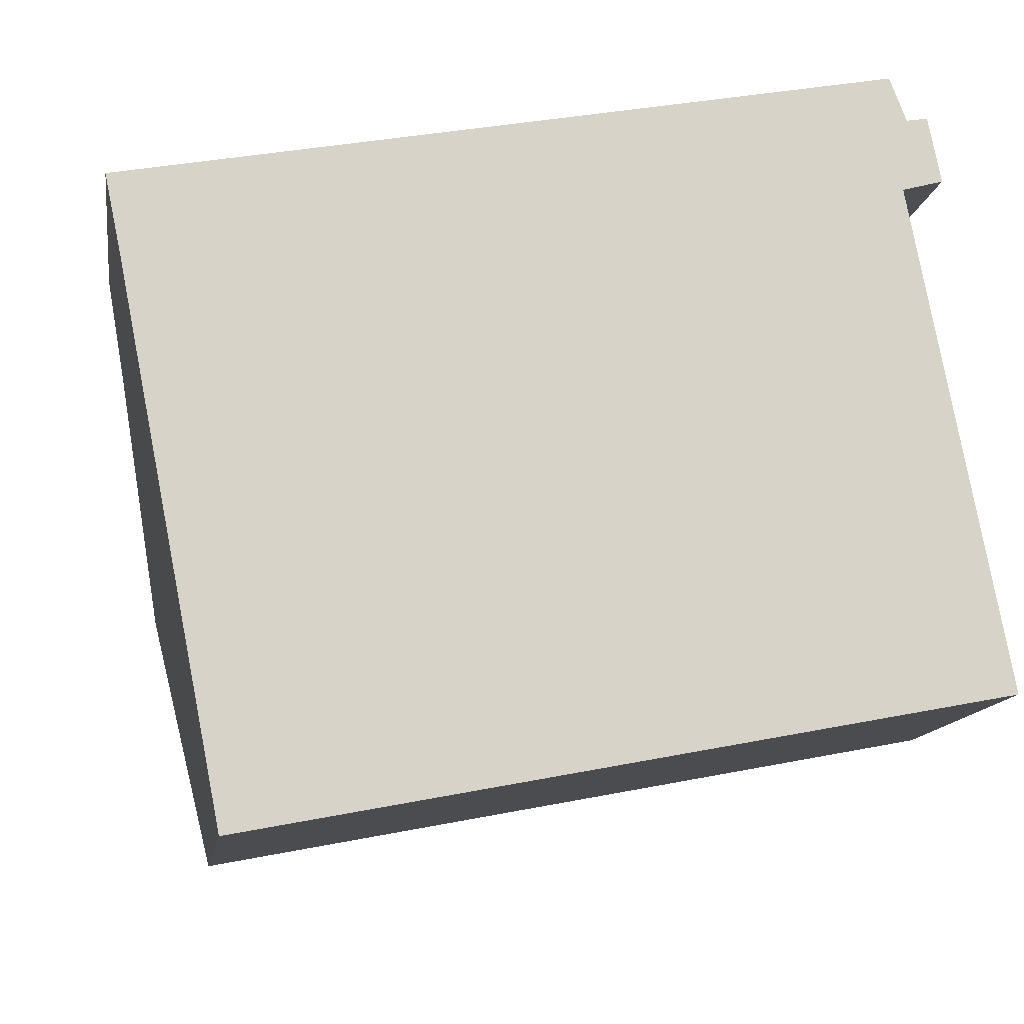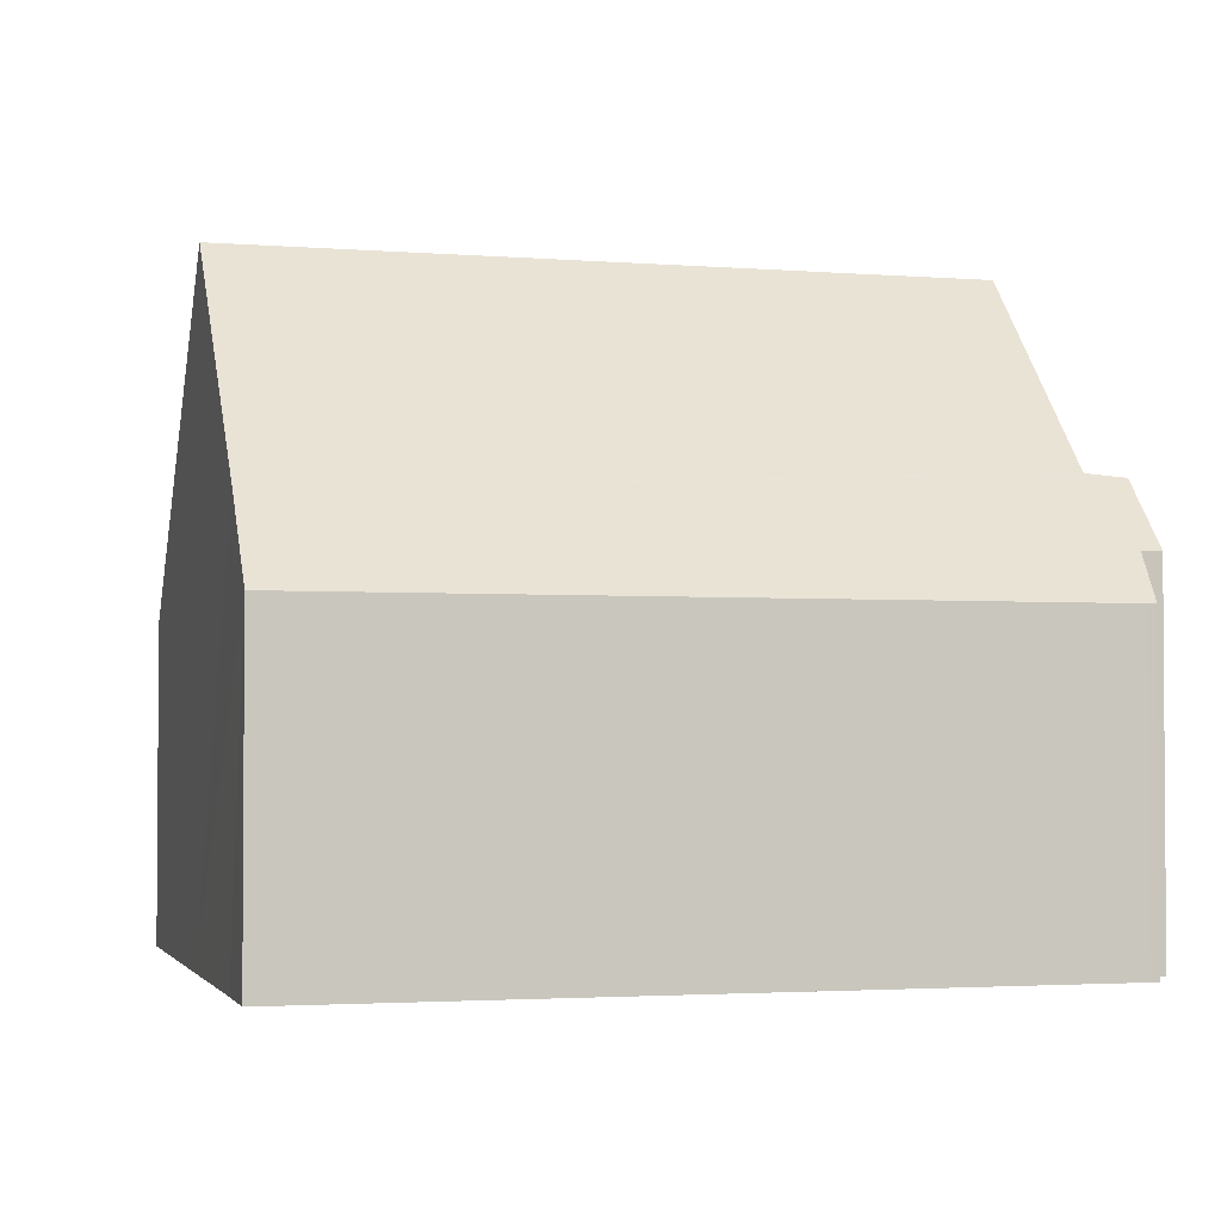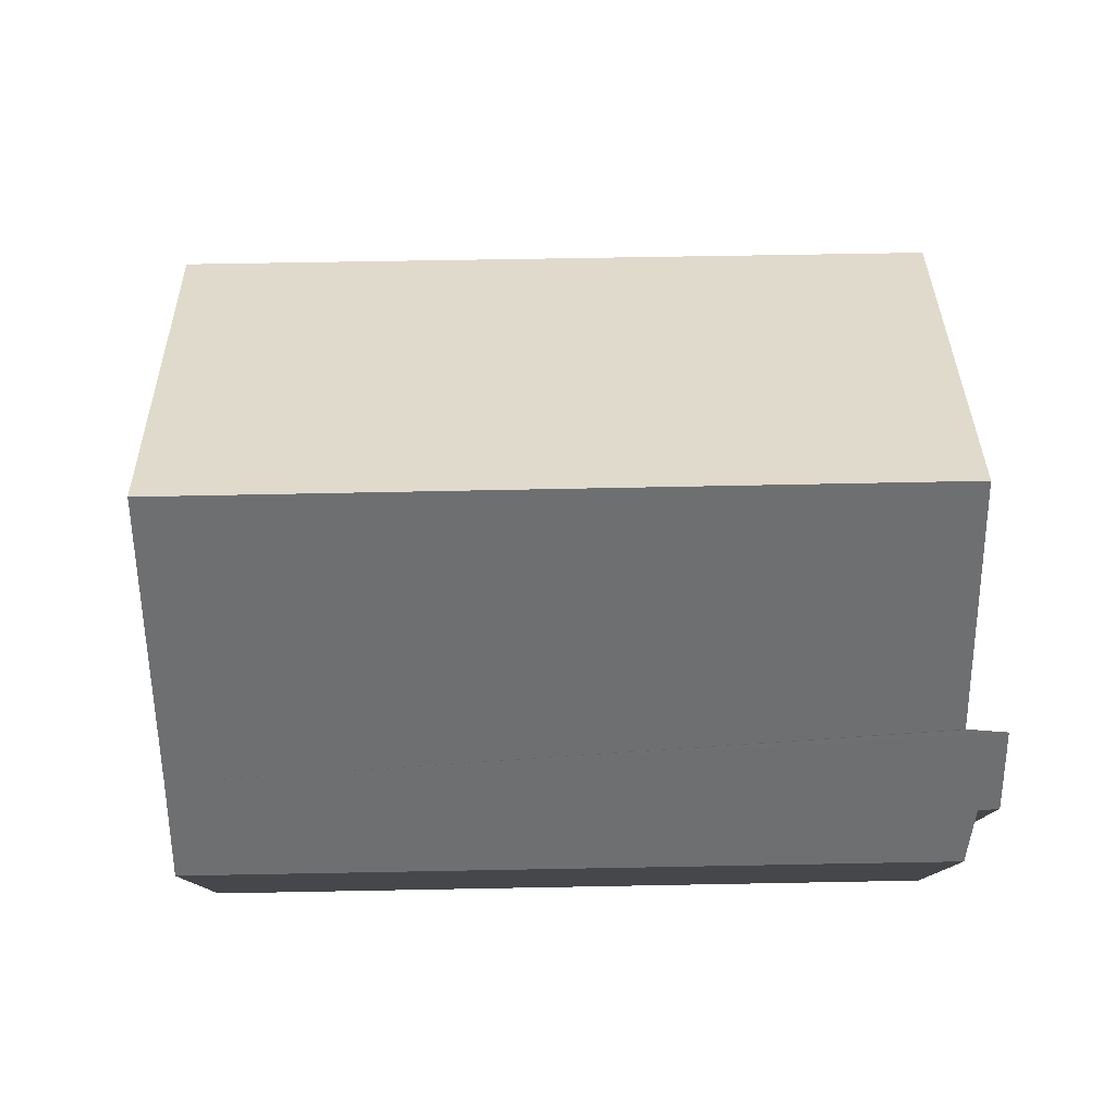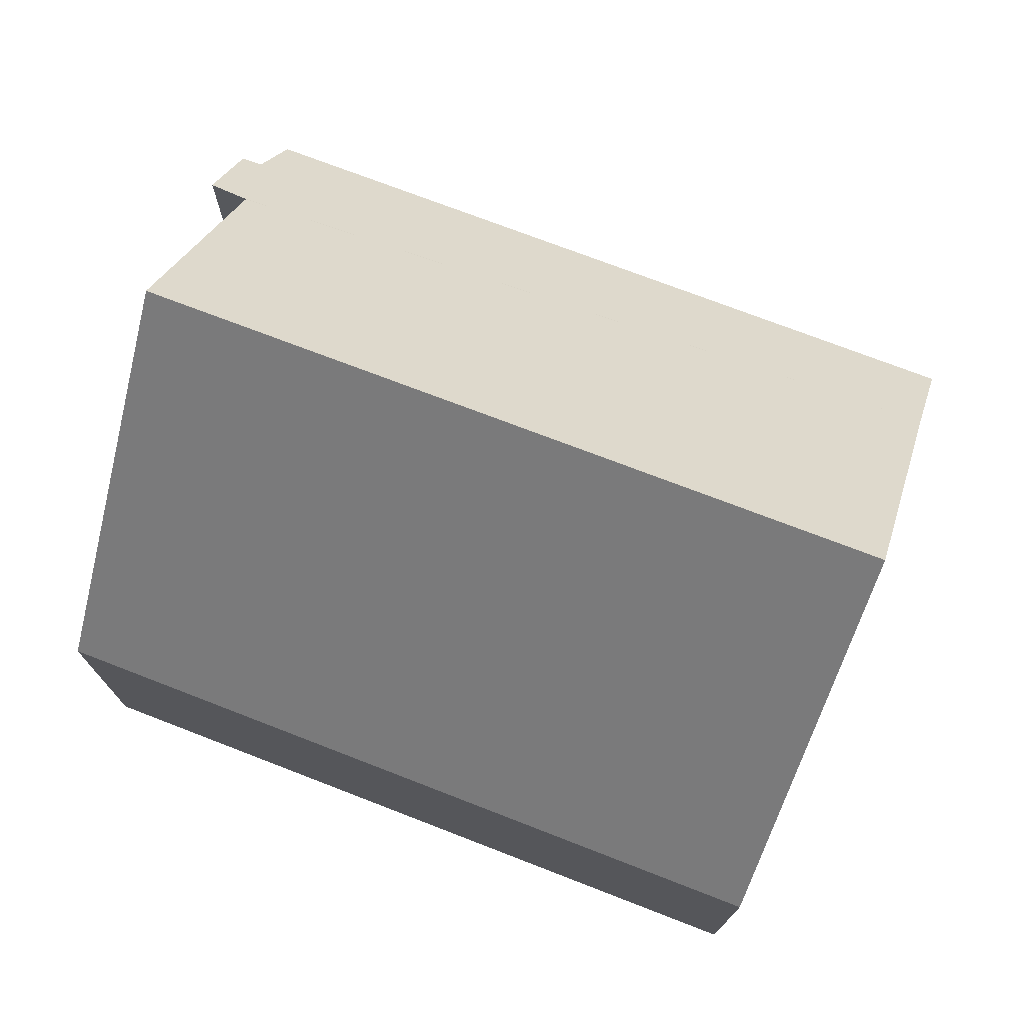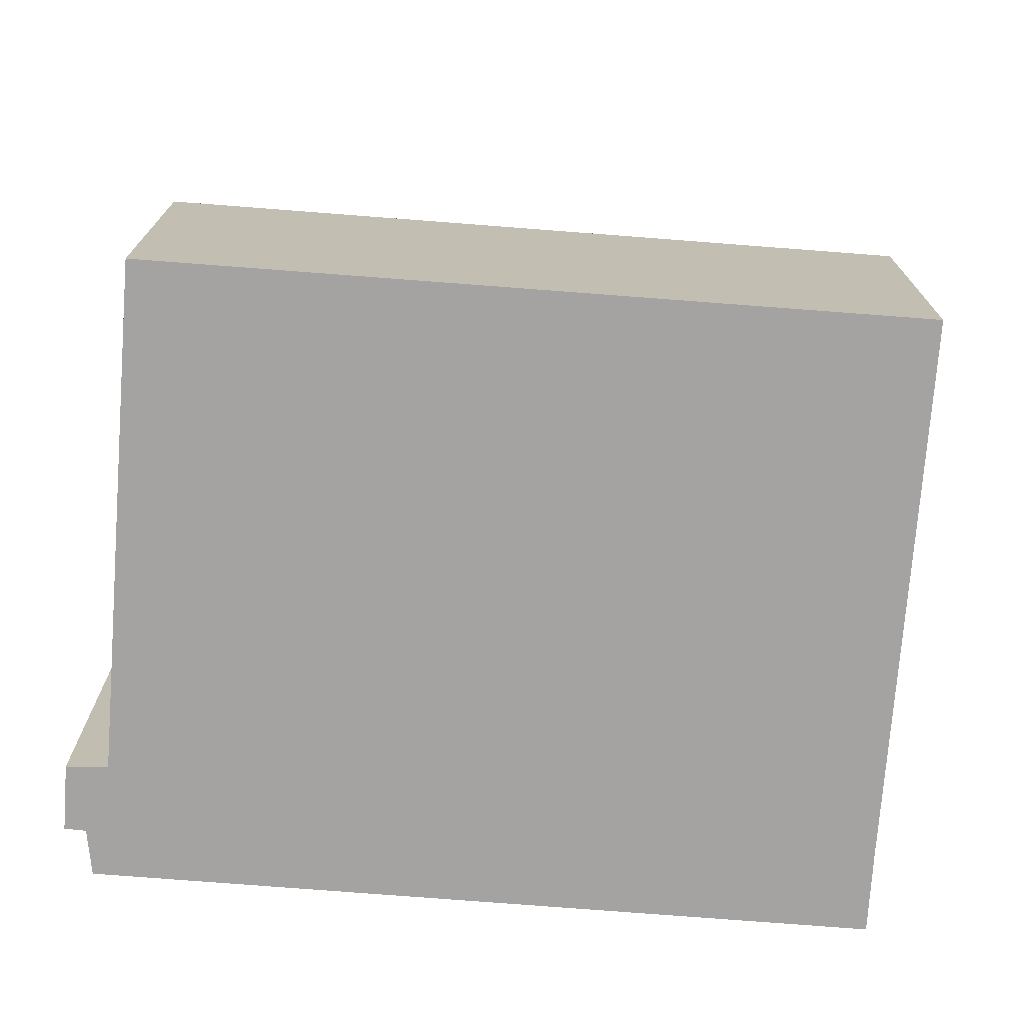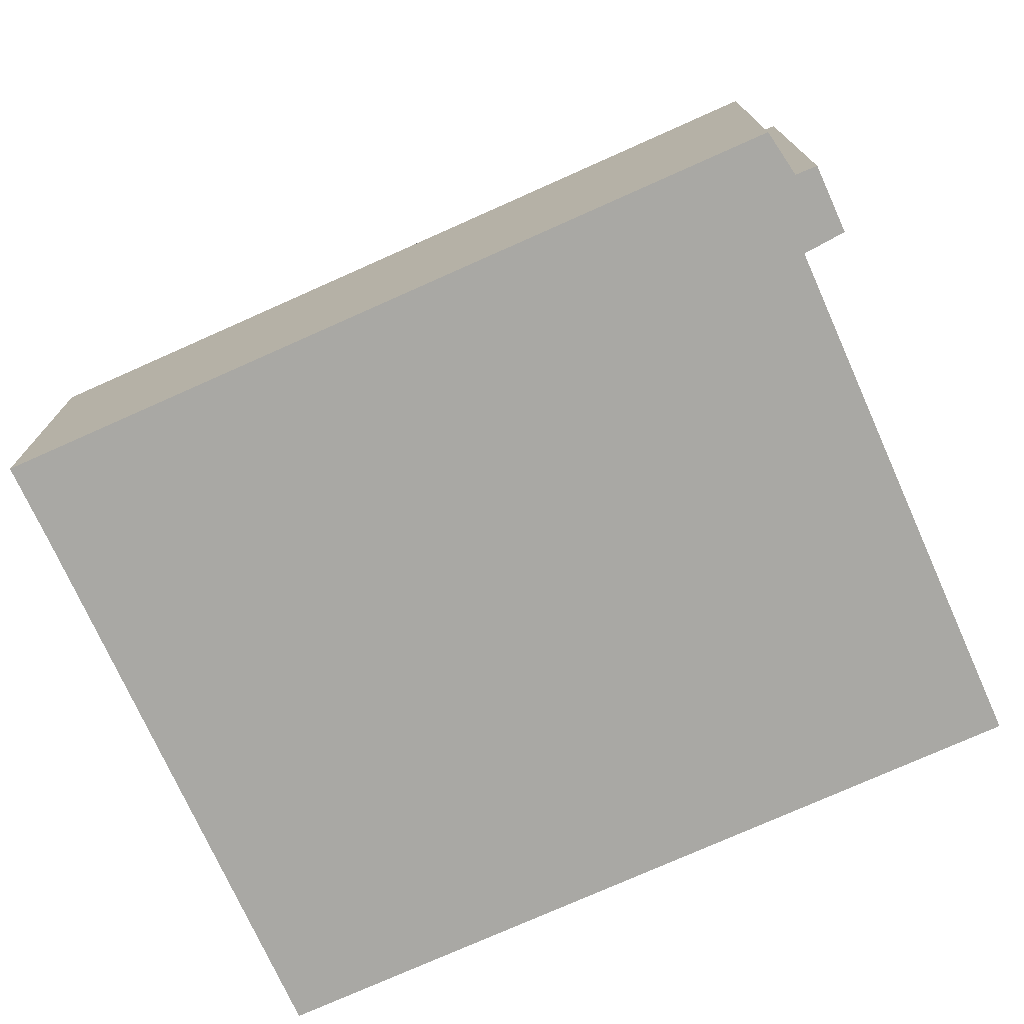
<metadata>
{"format":"obj","ext":"obj","renderer":"f3d","projection":"perspective","resolution":1024,"background":"white","views":[{"elev":-13.2,"azim":-8.7,"up":"+Z"},{"elev":-2.5,"azim":-26.5,"up":"+Y"},{"elev":79.4,"azim":-11.8,"up":"+Y"},{"elev":74.6,"azim":-169.8,"up":"+Y"},{"elev":-73.1,"azim":164.7,"up":"+Y"},{"elev":-75.0,"azim":13.3,"up":"+Y"}]}
</metadata>
<code>
v  13.67 10.9 -2.783
v  2.067 5.384 -10.38
v  1.038 10.9 -5.171
v  14.64 5.437 -7.949
v  13.74 7.396 0.66
v  13.45 6.224 1.753
v  13.53 6.227 1.764
v  13.17 6.215 1.708
v  0 5.417 3.317e-16
v  0.287 6.874 -1.372
v  13.11 7.451 0.487
v  13.06 7.456 0.473
v  13.03 5.798 2.089
v  12.73 5.406 2.418
v  12.89 5.406 2.448
v  5.439 5.412 1.033
v  13.53 -1.08e-16 1.764
v  13.45 -1.073e-16 1.753
v  13.17 -1.046e-16 1.708
v  0 0 0
v  5.439 -6.325e-17 1.033
v  12.73 -1.481e-16 2.418
v  12.89 -1.499e-16 2.448
v  13.74 -4.041e-17 0.66
v  13.06 -2.896e-17 0.473
v  14.64 4.867e-16 -7.949
v  13.67 1.704e-16 -2.783
v  13.03 -1.279e-16 2.089
v  13.11 -2.982e-17 0.487
v  2.067 6.354e-16 -10.38
v  1.038 3.166e-16 -5.171
v  0.287 8.401e-17 -1.372
g defaultobject
f 1 2 3
f 2 1 4
f 5 6 7
f 6 5 8
f 8 5 9
f 9 5 10
f 10 5 11
f 10 11 12
f 10 12 1
f 10 1 3
f 13 14 15
f 14 13 16
f 16 13 8
f 16 8 9
f 6 17 7
f 17 6 8
f 17 8 18
f 18 8 19
f 20 16 9
f 16 20 21
f 16 21 14
f 14 21 22
f 14 22 15
f 15 22 23
f 7 24 5
f 24 7 17
f 12 4 1
f 4 12 25
f 4 25 26
f 26 25 27
f 13 19 8
f 19 13 15
f 19 15 23
f 19 23 28
f 24 11 5
f 11 25 12
f 25 11 24
f 25 24 29
f 26 2 4
f 2 26 30
f 30 3 2
f 3 30 10
f 10 30 31
f 10 31 9
f 9 31 32
f 9 32 20
f 22 28 23
f 28 22 21
f 28 21 19
f 19 21 24
f 24 21 29
f 29 21 25
f 25 21 27
f 27 21 26
f 26 21 20
f 26 20 32
f 26 32 31
f 26 31 30
f 18 24 17
f 24 18 19

</code>
